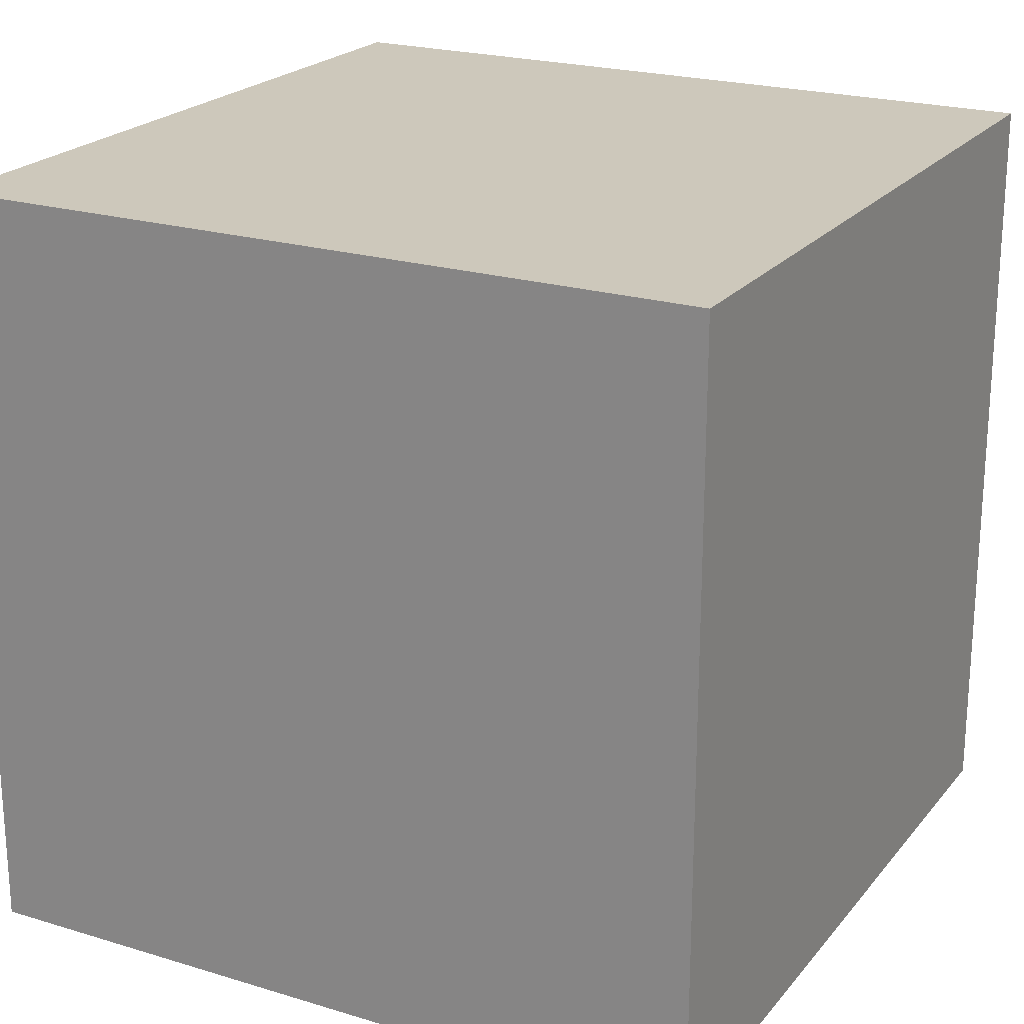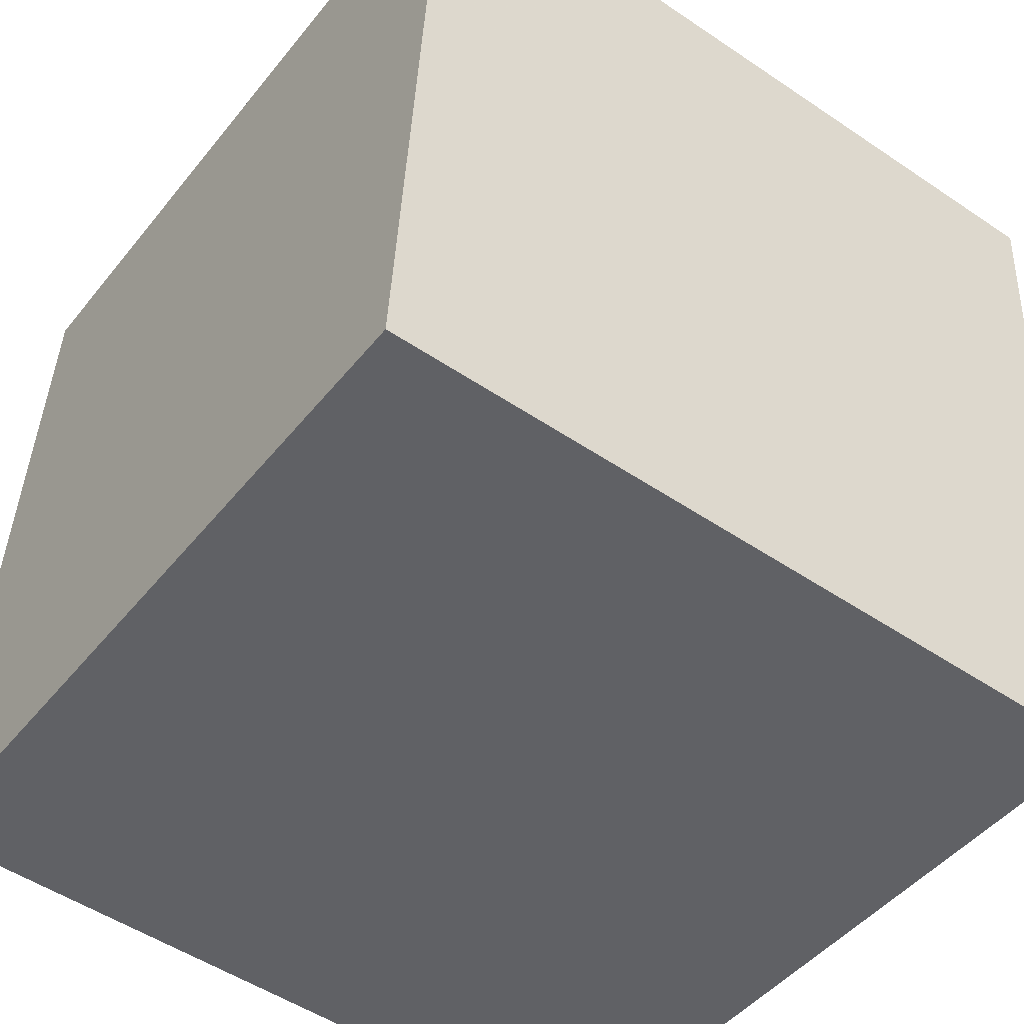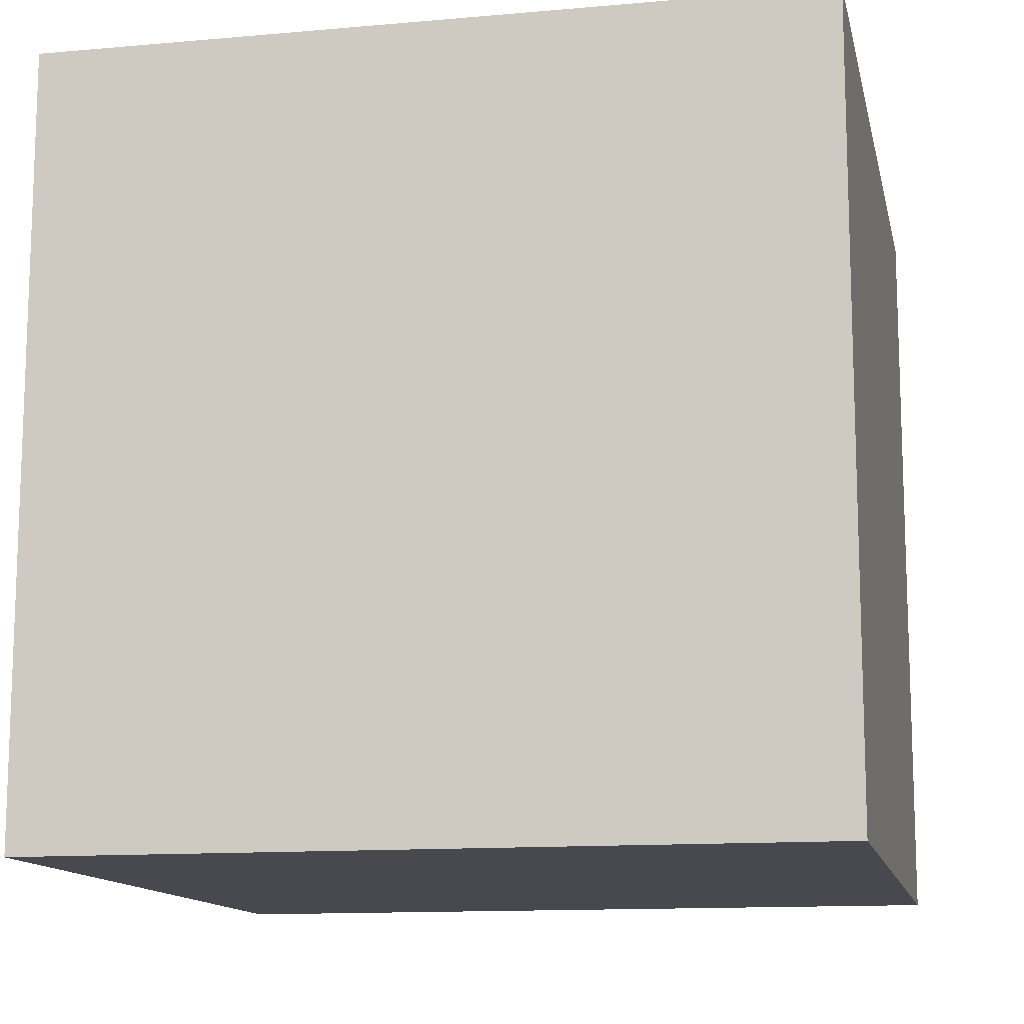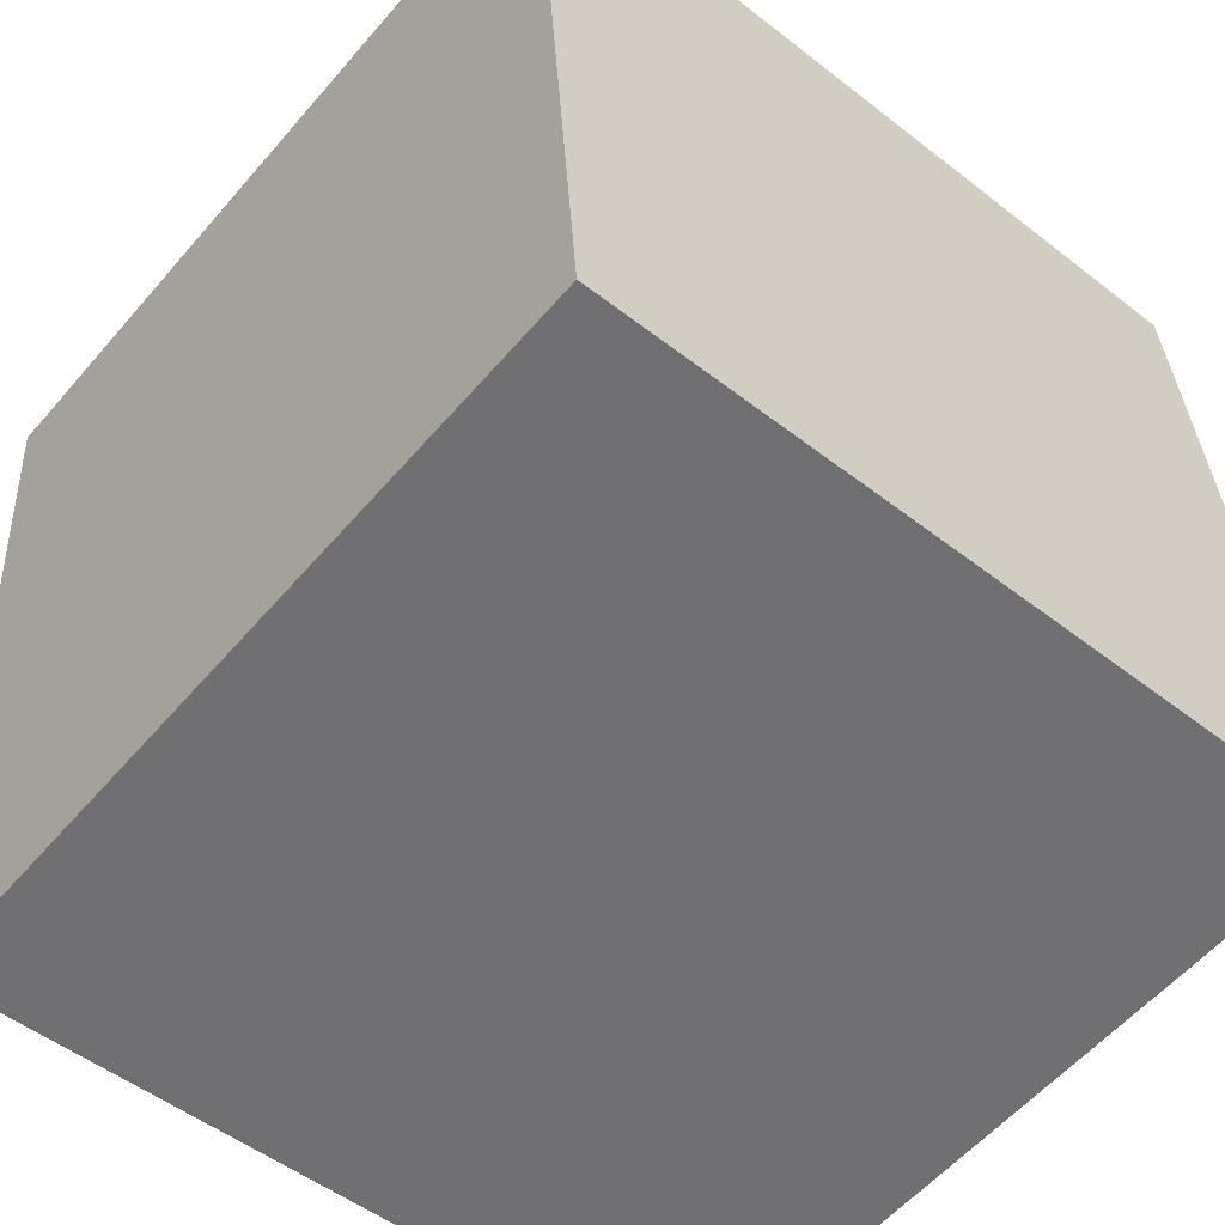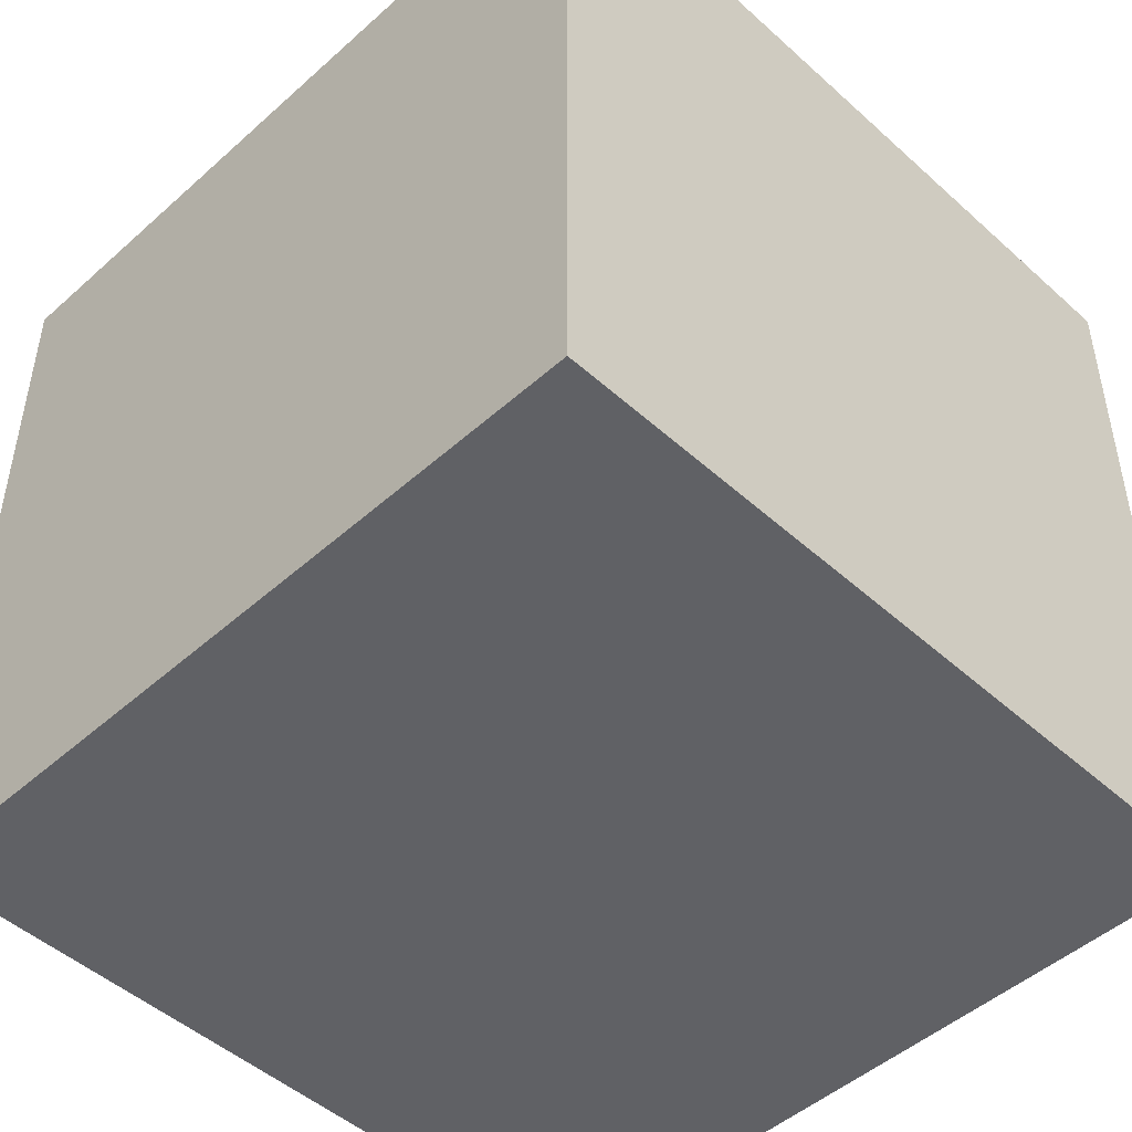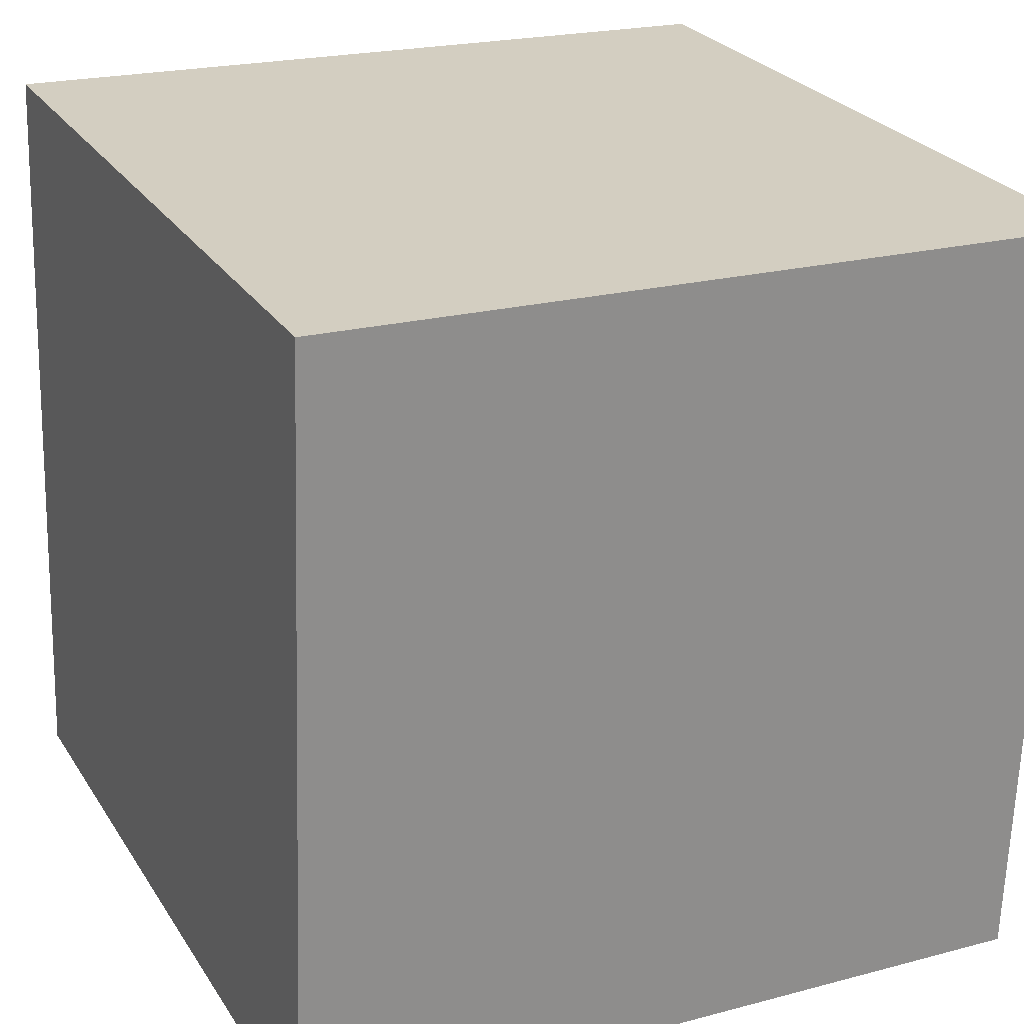
<metadata>
{"format":"obj","ext":"obj","renderer":"f3d","projection":"perspective","resolution":1024,"background":"white","views":[{"elev":21.9,"azim":-57.8,"up":"+Y"},{"elev":-51.2,"azim":53.7,"up":"+Z"},{"elev":-12.7,"azim":-74.1,"up":"+Y"},{"elev":-57.4,"azim":139.8,"up":"+Z"},{"elev":-48.3,"azim":-131.0,"up":"+Y"},{"elev":21.2,"azim":64.6,"up":"+Z"}]}
</metadata>
<code>
v -5.775 -4.996 -10.62
v -5.059 -5 -0.641
v -5.775 5.004 -10.61
v -5.059 5 -0.6375
v 4.199 -4.996 -11.33
v 4.916 -4.999 -1.357
v 4.199 5.004 -11.33
v 4.915 5.001 -1.354
f 2 4 1
f 5 2 1
f 1 4 3
f 3 5 1
f 2 8 4
f 6 2 5
f 6 8 2
f 4 8 3
f 7 5 3
f 3 8 7
f 7 6 5
f 8 6 7

</code>
